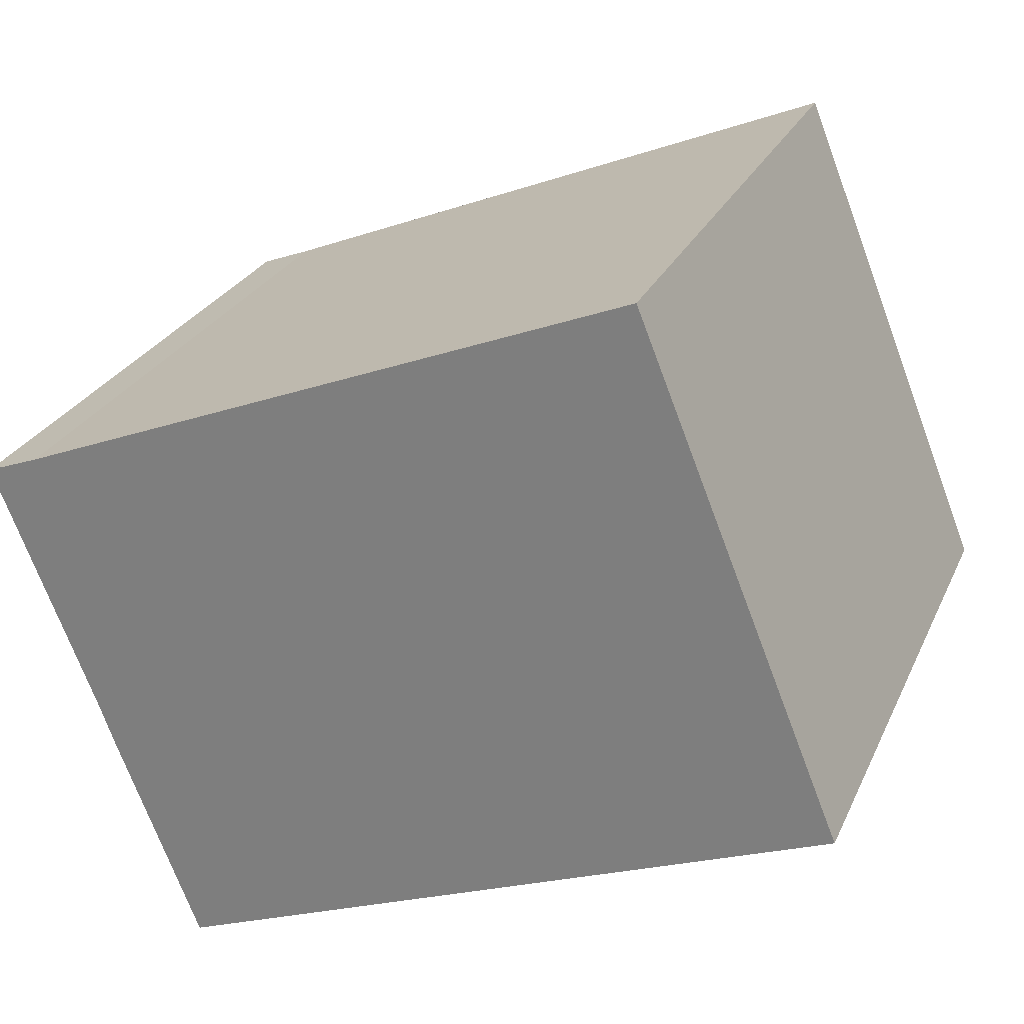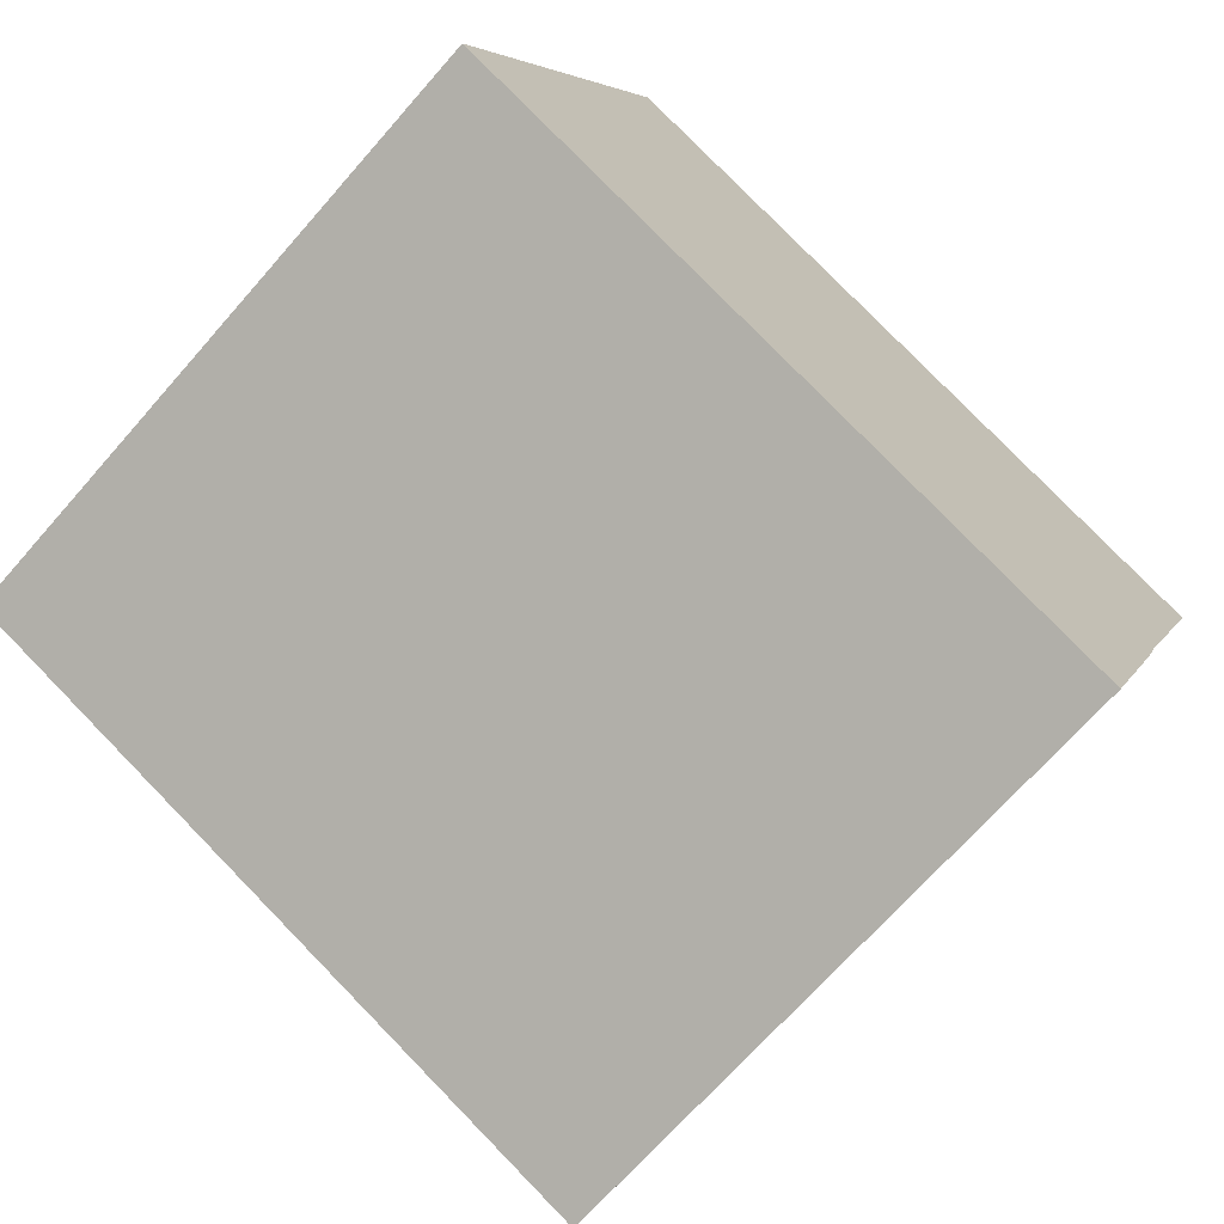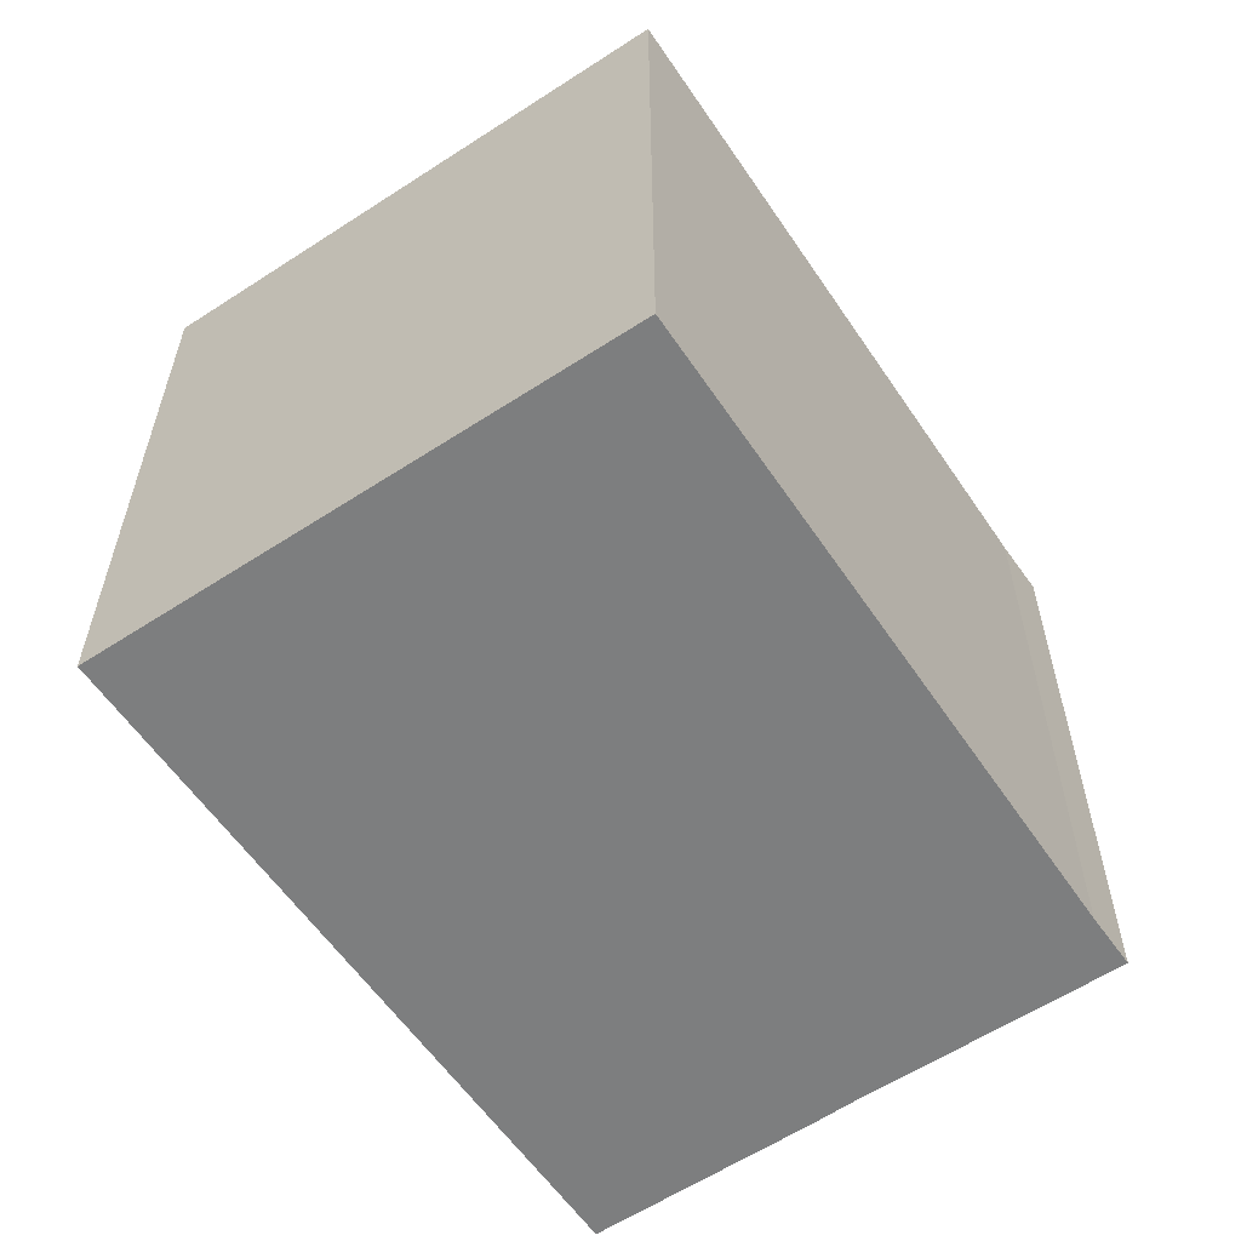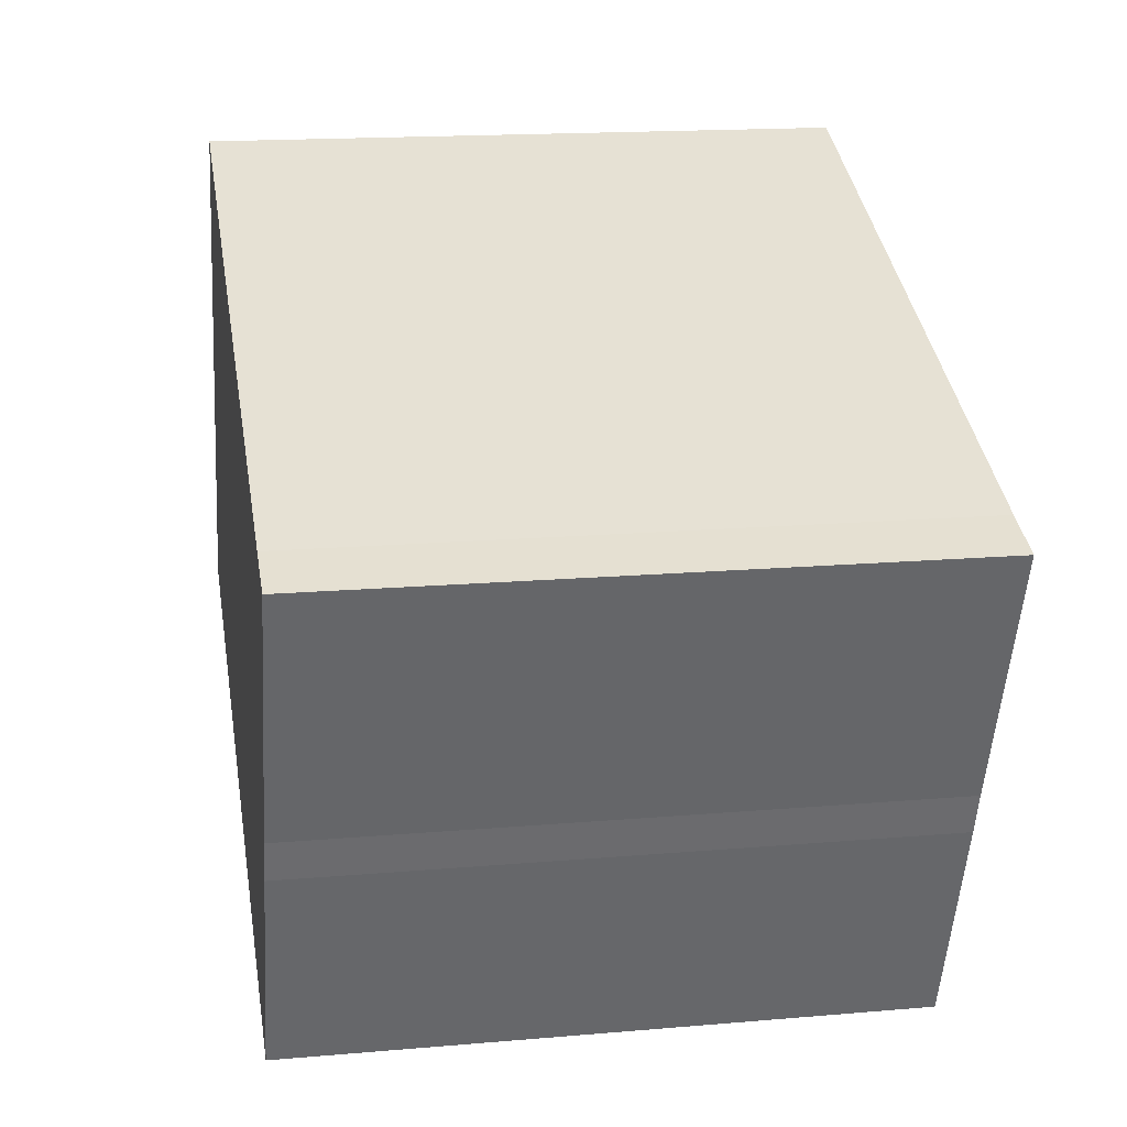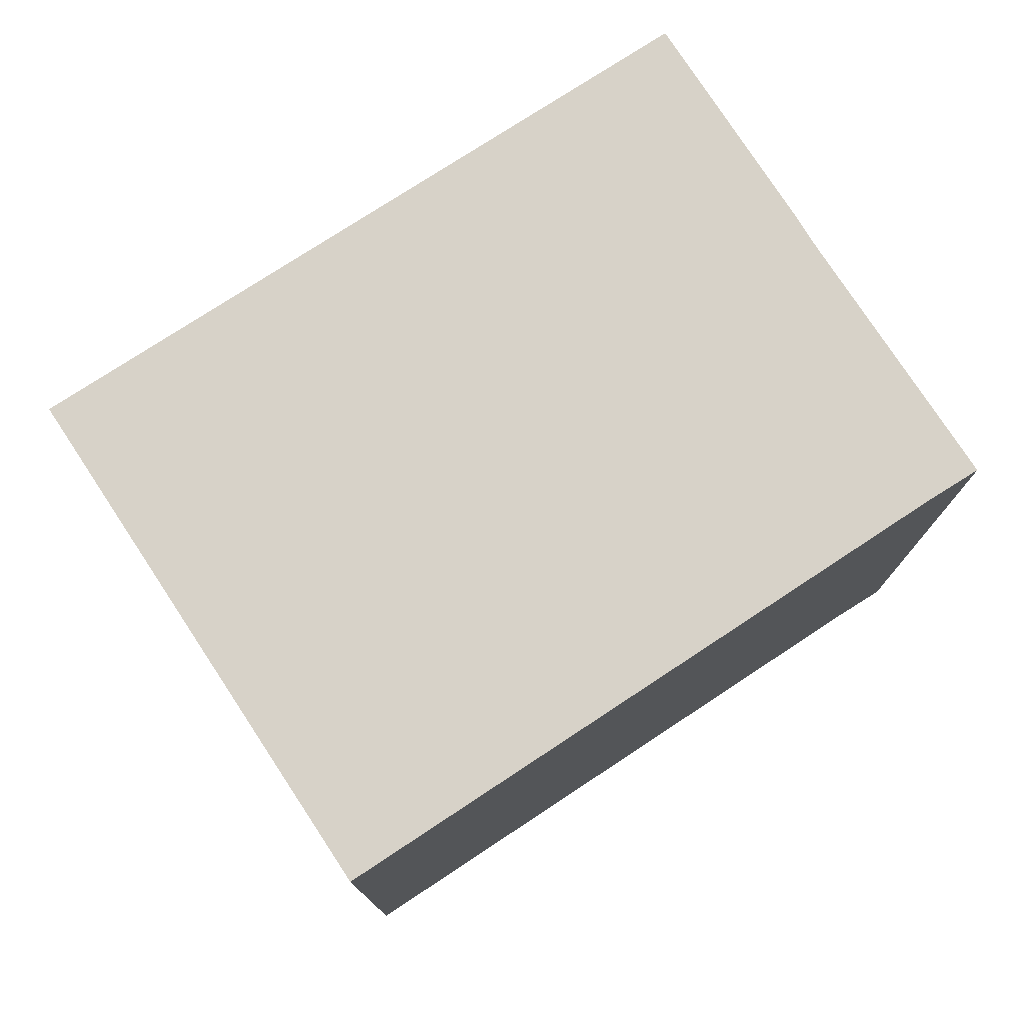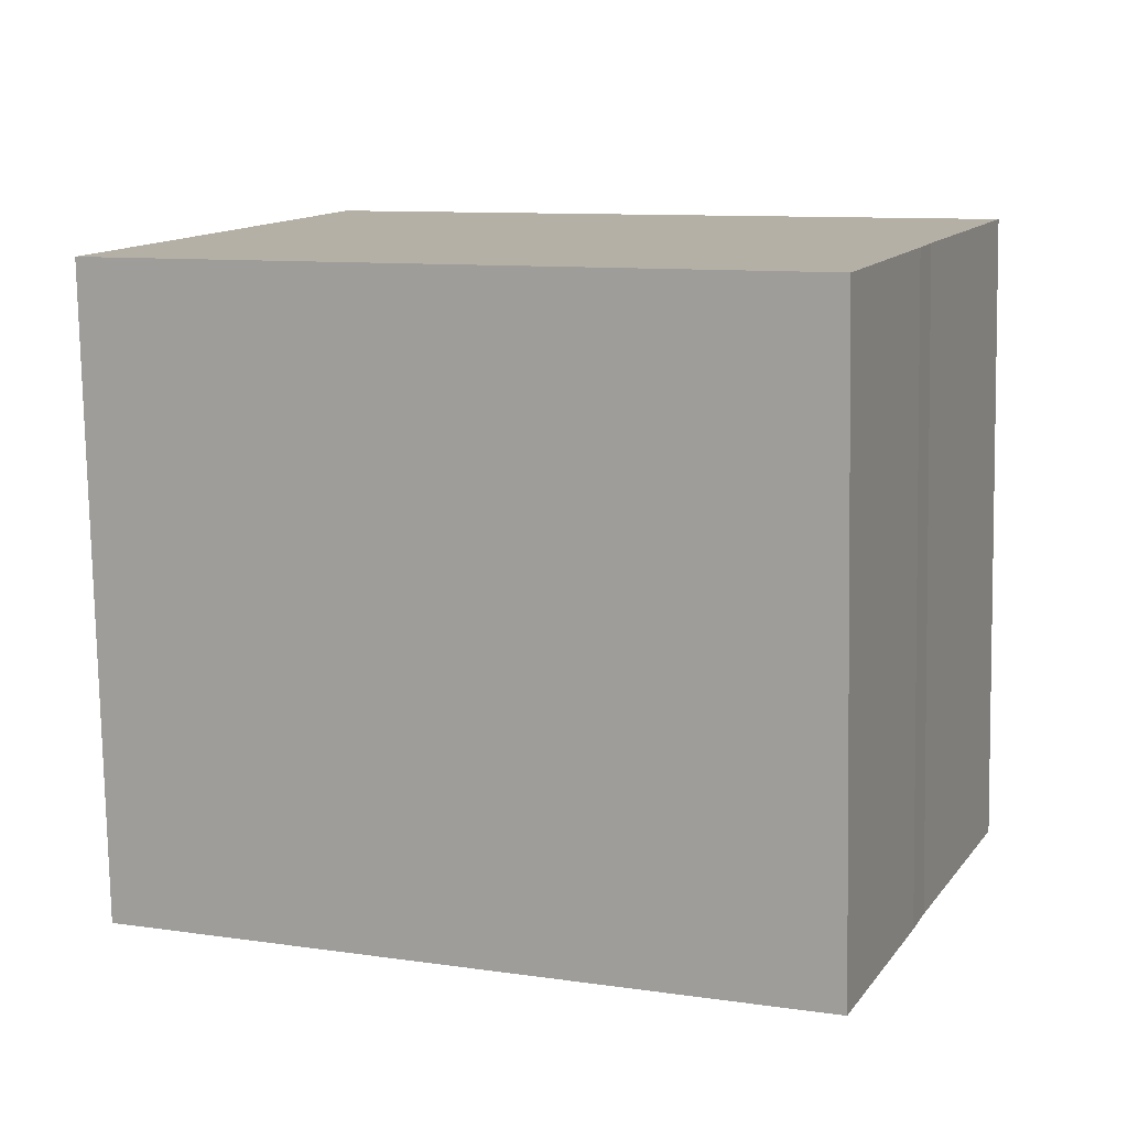
<metadata>
{"format":"obj","ext":"obj","renderer":"f3d","projection":"perspective","resolution":1024,"background":"white","views":[{"elev":26.3,"azim":-159.6,"up":"+Z"},{"elev":-69.5,"azim":-41.3,"up":"+Z"},{"elev":-59.3,"azim":-34.2,"up":"+Y"},{"elev":16.5,"azim":80.0,"up":"+Z"},{"elev":77.3,"azim":-11.4,"up":"+Y"},{"elev":-78.1,"azim":1.0,"up":"+Z"}]}
</metadata>
<code>
v  0.251 15.12 0.621
v  0.526 15.12 -0.208
v  0 15.12 9.256e-16
v  16.05 15.12 -6.36
v  4.882 15.12 12.09
v  14.79 15.12 8.09
v  18.05 15.12 -1.295
v  18.41 15.12 -0.317
v  19.56 15.12 6.163
v  20.82 15.12 5.687
v  20.82 -3.482e-16 5.687
v  18.41 1.941e-17 -0.317
v  18.05 7.93e-17 -1.295
v  16.05 3.894e-16 -6.36
v  0.526 1.274e-17 -0.208
v  0 0 0
v  4.882 -7.402e-16 12.09
v  0.251 -3.803e-17 0.621
v  19.56 -3.774e-16 6.163
v  14.79 -4.954e-16 8.09
g defaultobject
f 1 2 3
f 2 1 4
f 4 1 5
f 4 5 6
f 4 6 7
f 7 6 8
f 8 6 9
f 8 9 10
f 11 8 10
f 8 11 12
f 12 7 8
f 7 12 13
f 13 4 7
f 4 13 14
f 14 2 4
f 2 14 15
f 2 15 3
f 3 15 16
f 16 1 3
f 1 16 5
f 5 16 17
f 17 16 18
f 19 10 9
f 10 19 11
f 17 6 5
f 6 17 9
f 9 17 19
f 19 17 20
f 15 18 16
f 18 15 17
f 17 15 14
f 17 14 20
f 20 14 19
f 19 14 13
f 19 13 12
f 19 12 11

</code>
